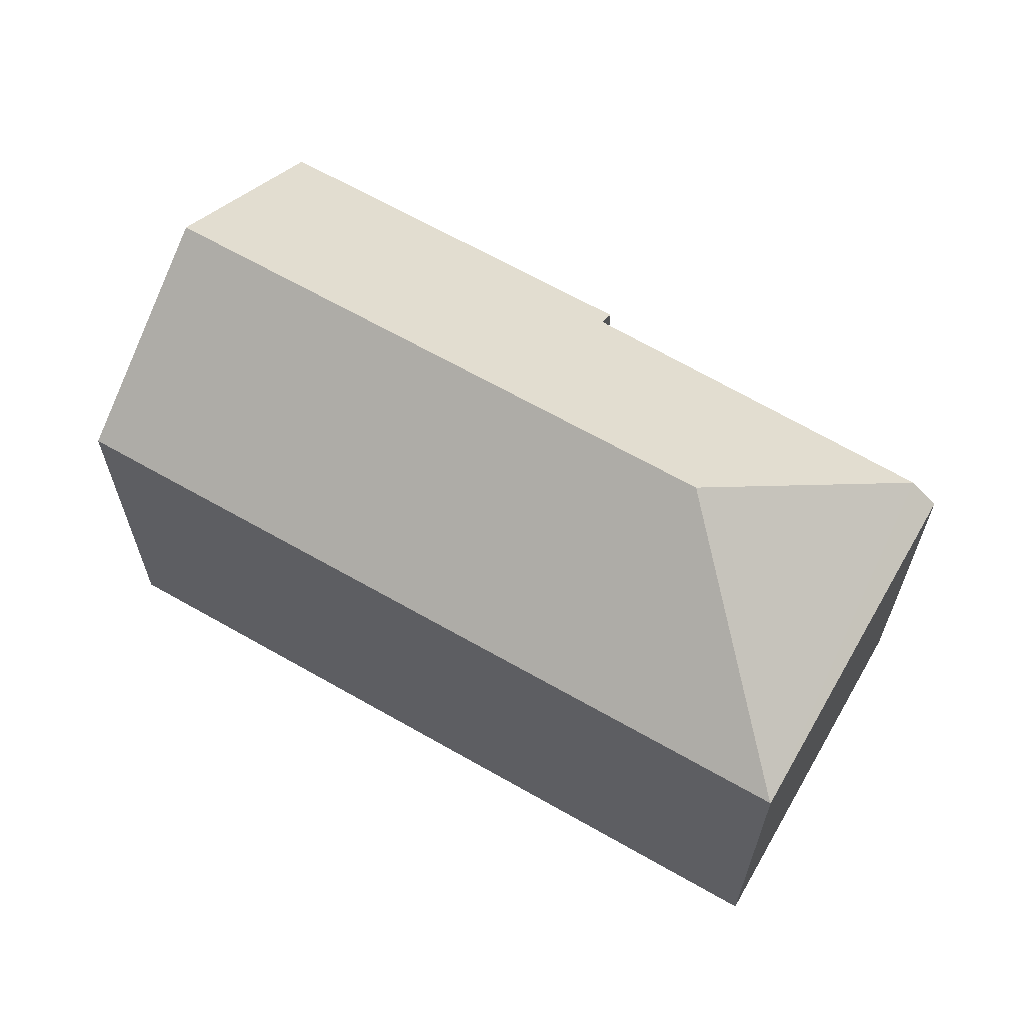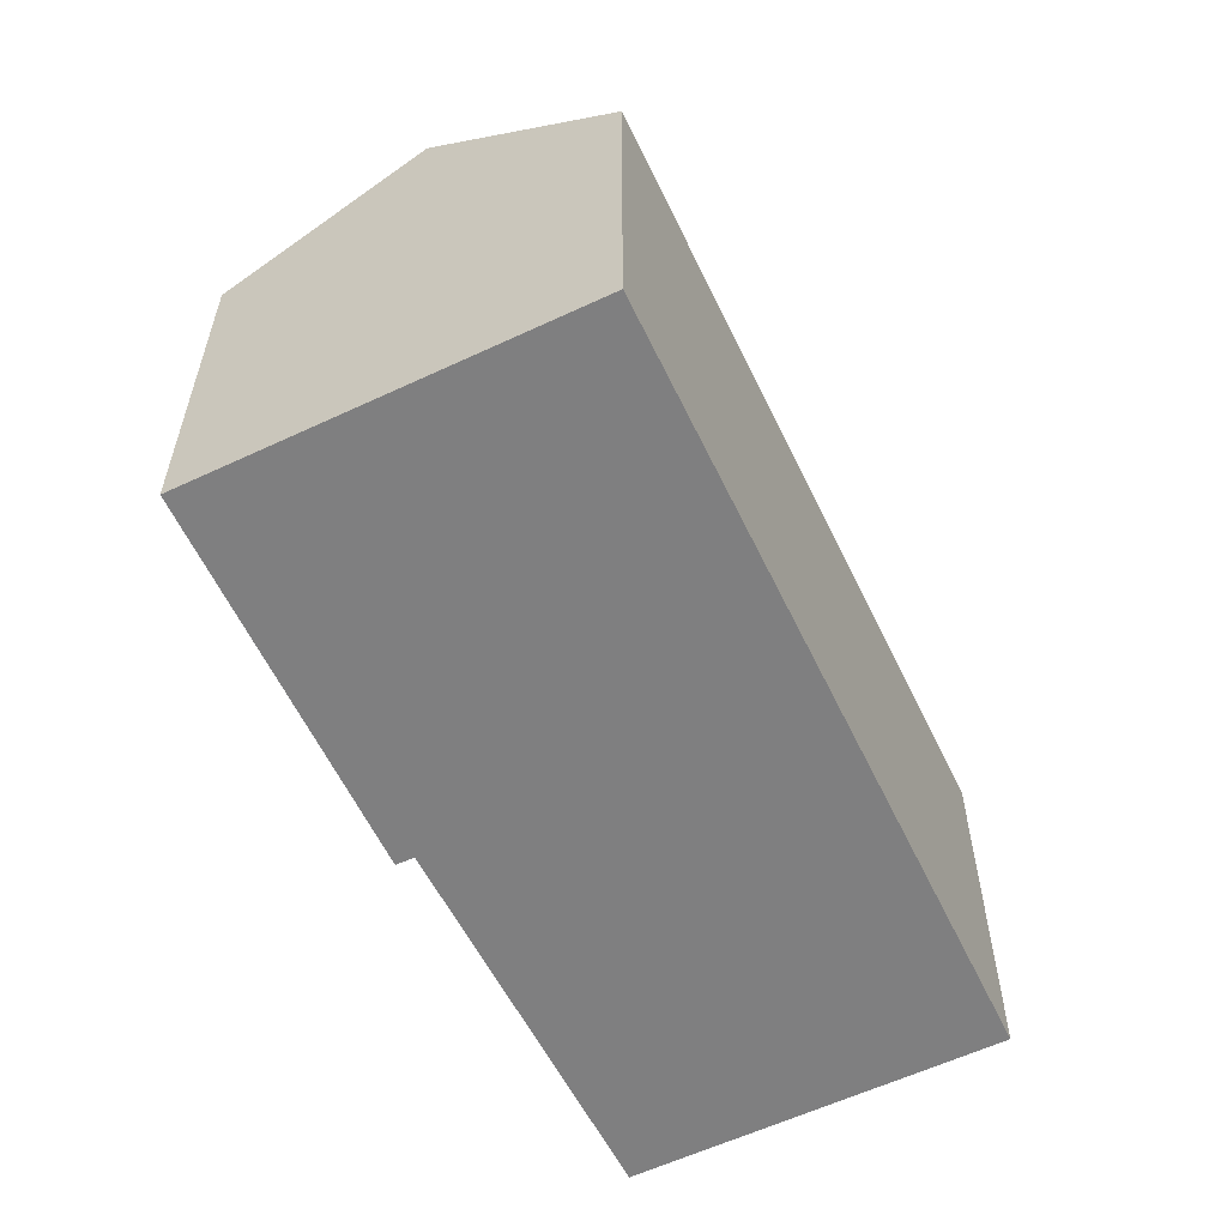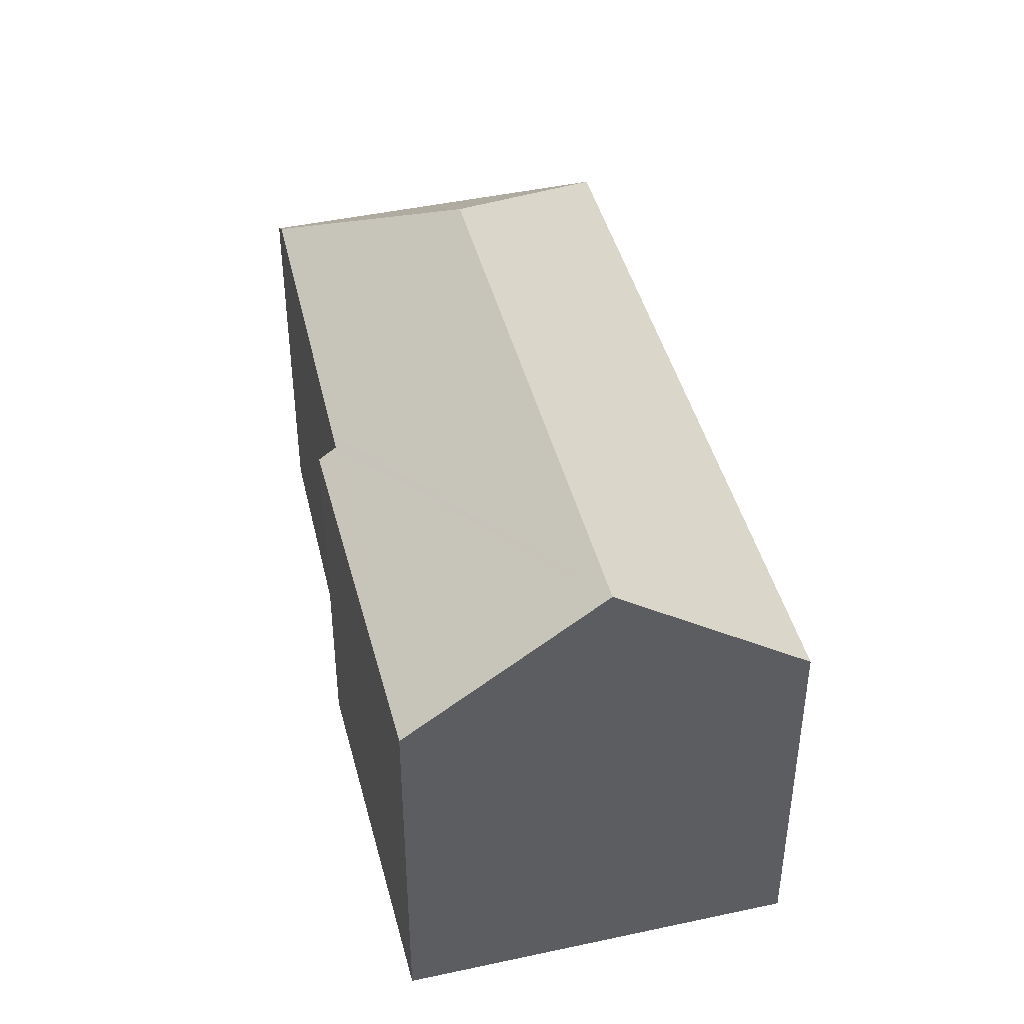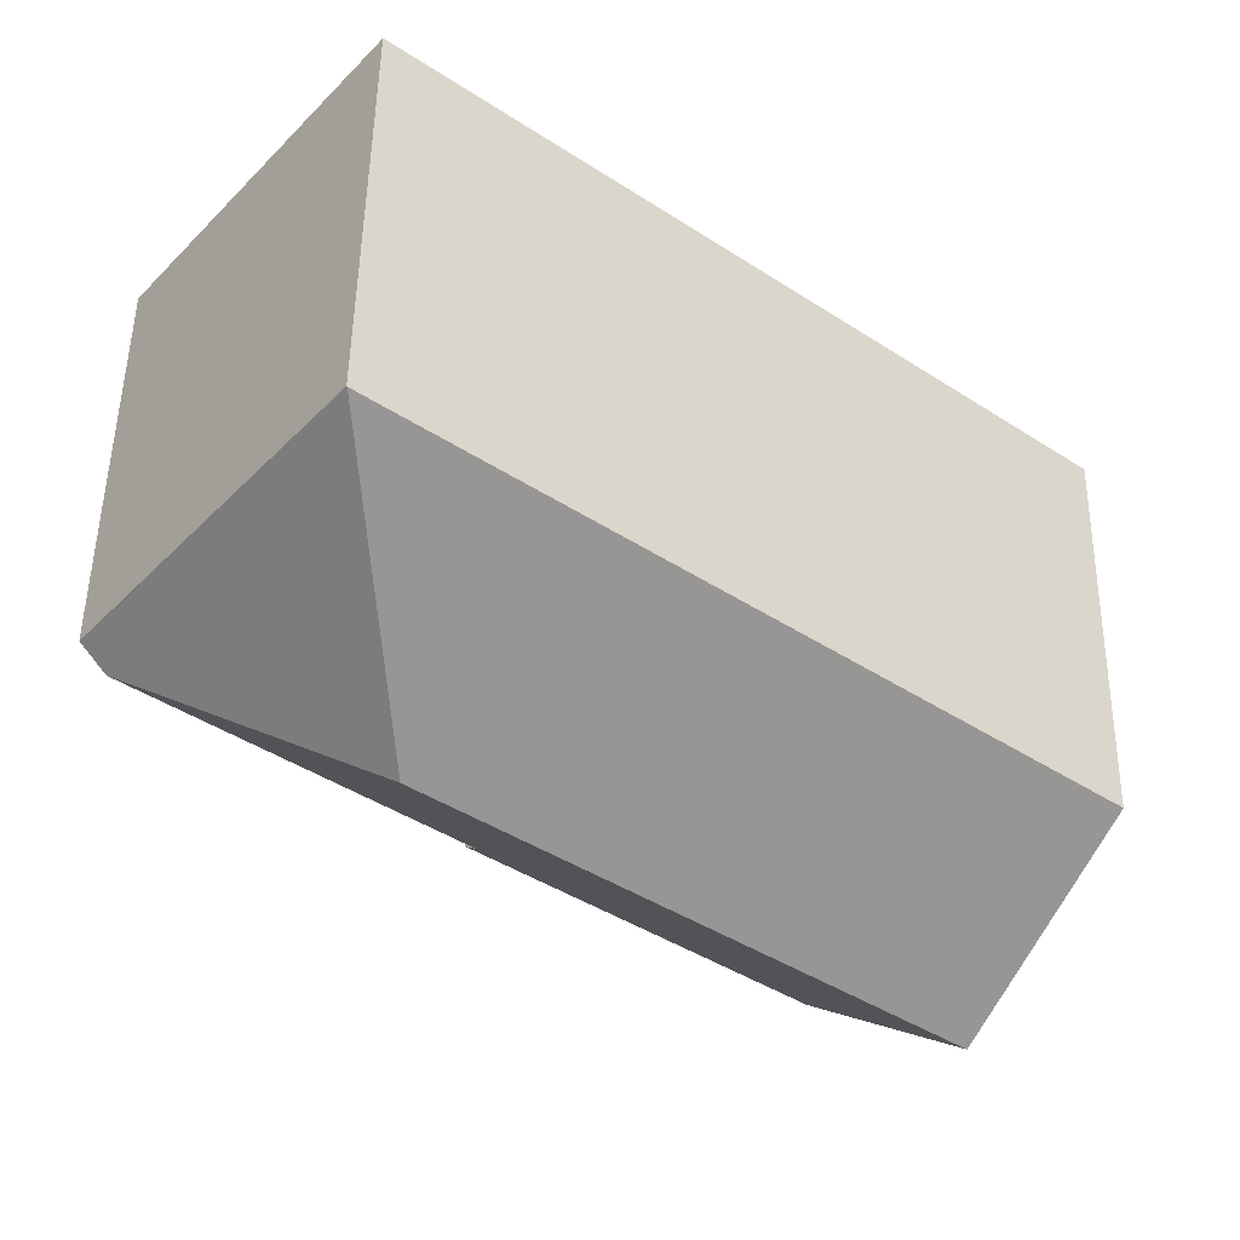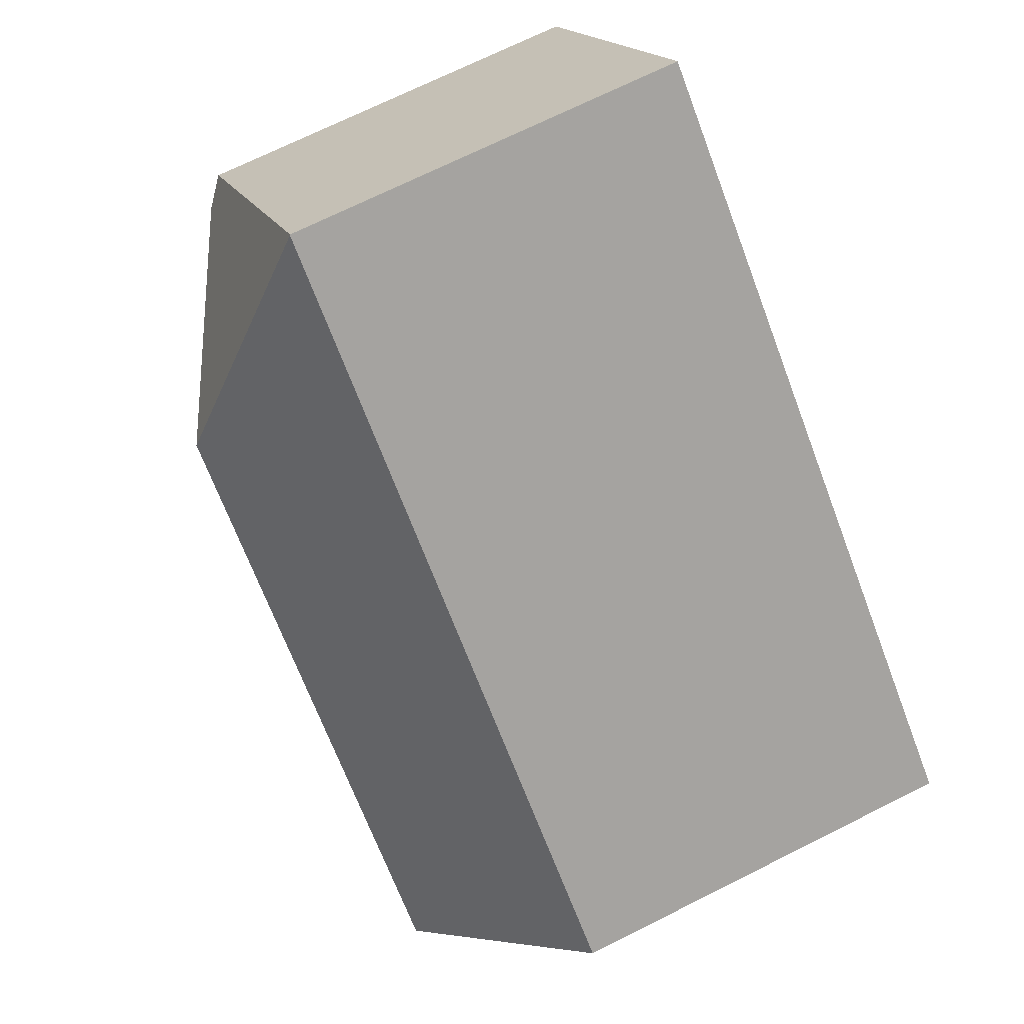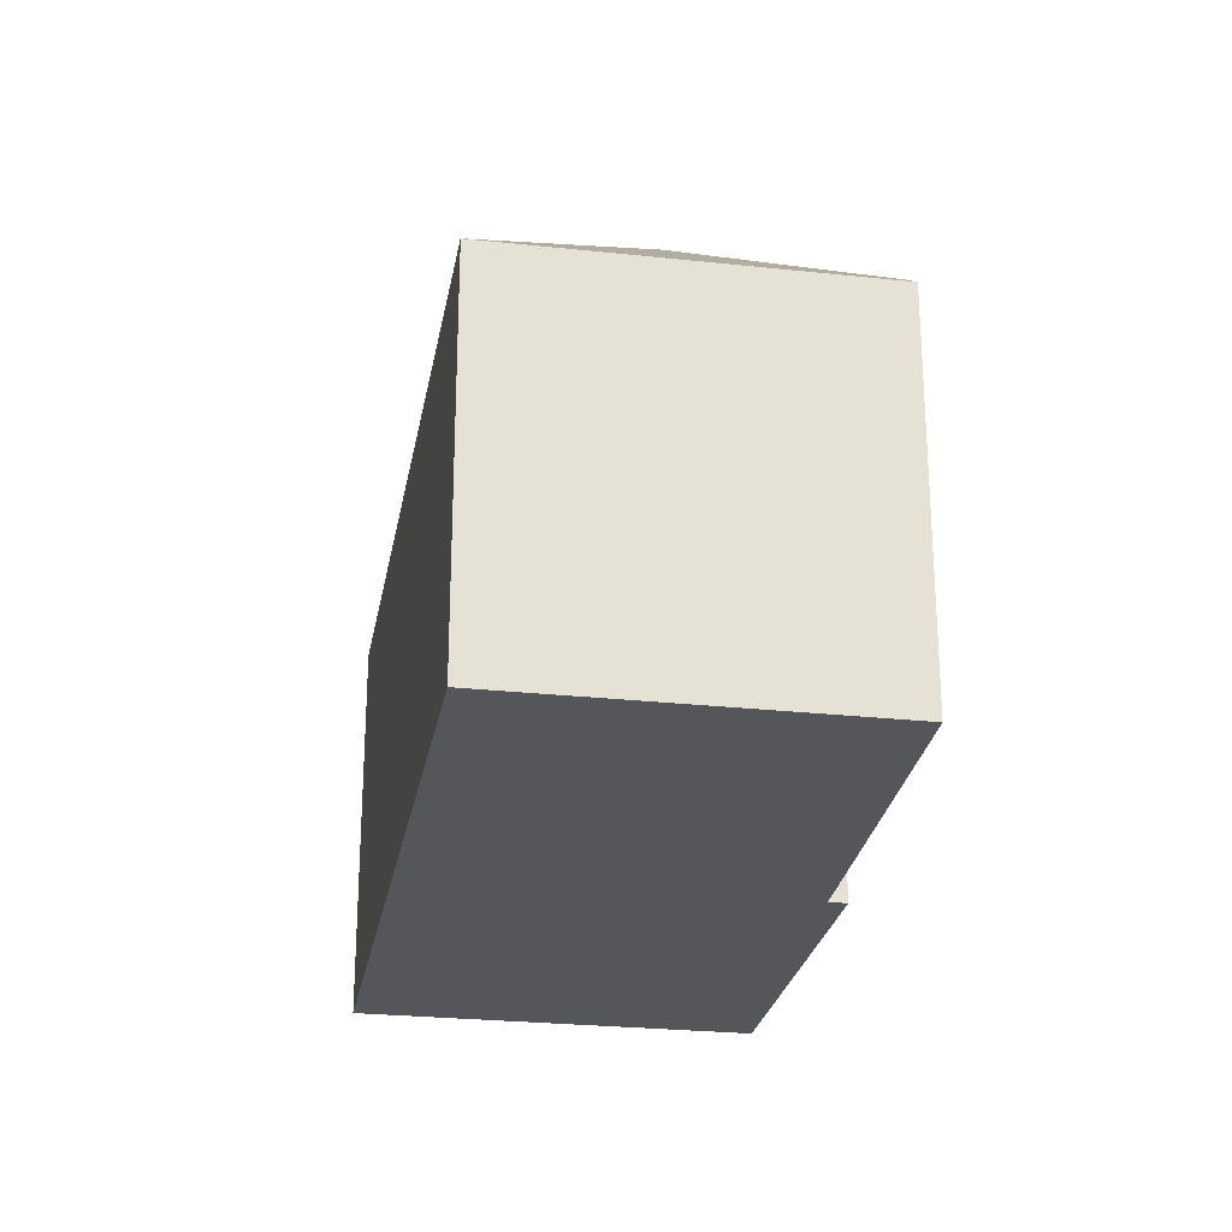
<metadata>
{"format":"obj","ext":"obj","renderer":"f3d","projection":"perspective","resolution":1024,"background":"white","views":[{"elev":65.3,"azim":-8.8,"up":"+Y"},{"elev":-59.8,"azim":-103.1,"up":"+Y"},{"elev":44.4,"azim":-143.0,"up":"+Y"},{"elev":50.2,"azim":-179.1,"up":"+Z"},{"elev":70.7,"azim":-116.6,"up":"+Z"},{"elev":-25.7,"azim":41.4,"up":"+Y"}]}
</metadata>
<code>
v  23.89 11.74 5.393
v  17.83 11.15 14.29
v  24.52 11.17 5.92
v  16.93 15.25 6.155
v  9.835 11.17 -6.917
v  15.72 11.54 -1.518
v  16.06 11.17 -1.937
v  16.16 11.55 -1.145
v  3.623 15.25 -4.506
v  7.235 11.17 -8.998
v  6.886 11.56 -8.564
v  17.81 11.16 14.28
v  0 11.16 6.833e-16
v  7.235 5.51e-16 -8.998
v  0 0 0
v  3.623 2.759e-16 -4.506
v  6.886 5.244e-16 -8.564
v  17.81 -8.742e-16 14.28
v  17.83 -8.748e-16 14.29
v  24.52 -3.625e-16 5.92
v  15.72 9.295e-17 -1.518
v  16.06 1.186e-16 -1.937
v  23.89 -3.302e-16 5.393
v  16.16 7.011e-17 -1.145
v  9.835 4.235e-16 -6.917
g defaultobject
f 1 2 3
f 2 1 4
f 5 6 7
f 8 4 1
f 4 8 9
f 9 8 6
f 9 6 5
f 9 5 10
f 9 10 11
f 12 9 13
f 9 12 4
f 4 12 2
f 11 13 9
f 13 11 10
f 13 10 14
f 13 14 15
f 15 14 16
f 16 14 17
f 15 12 13
f 12 15 18
f 18 2 12
f 2 18 19
f 2 20 3
f 20 2 19
f 21 7 6
f 7 21 22
f 20 1 3
f 1 20 8
f 8 20 6
f 6 20 23
f 6 23 24
f 6 24 21
f 5 14 10
f 14 5 7
f 14 7 25
f 25 7 22
f 18 20 19
f 20 18 15
f 20 15 23
f 23 15 24
f 24 15 21
f 21 15 22
f 22 15 25
f 25 15 16
f 25 16 14
f 14 16 17

</code>
